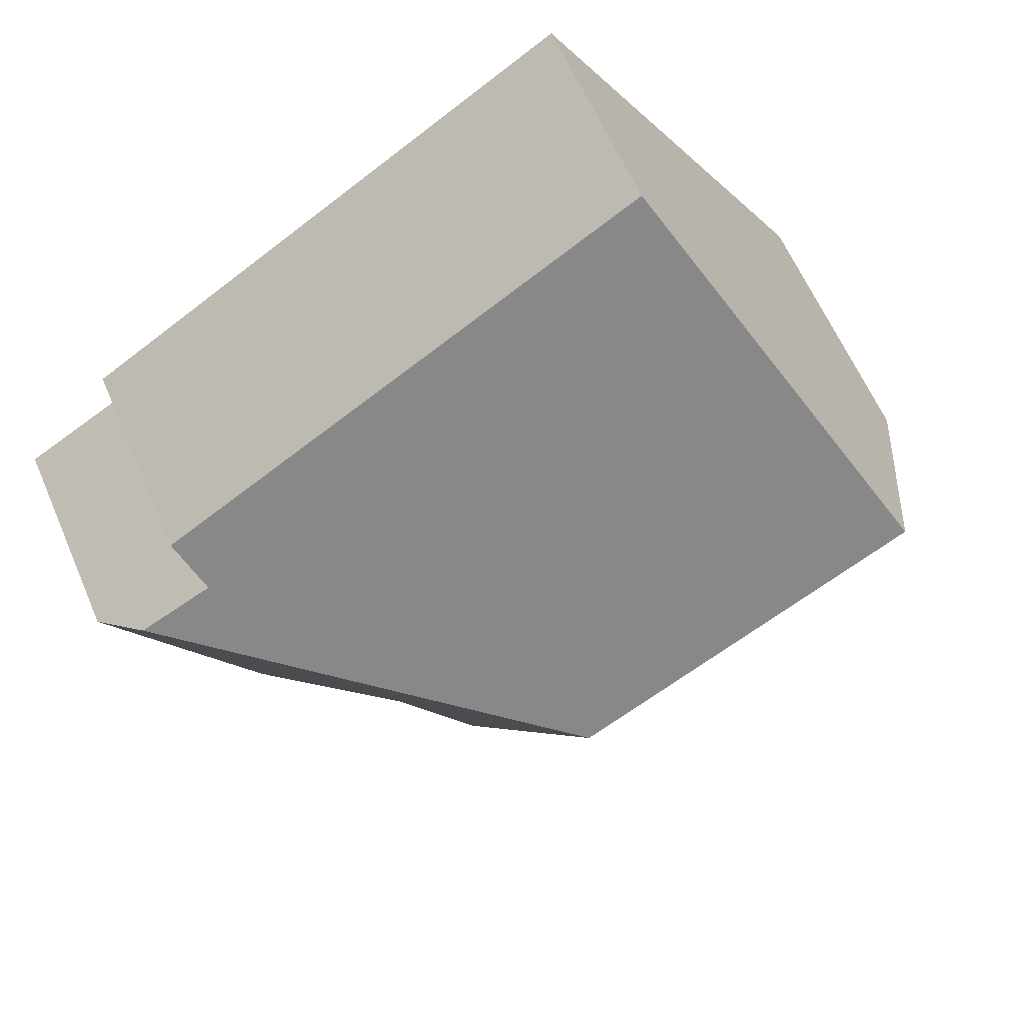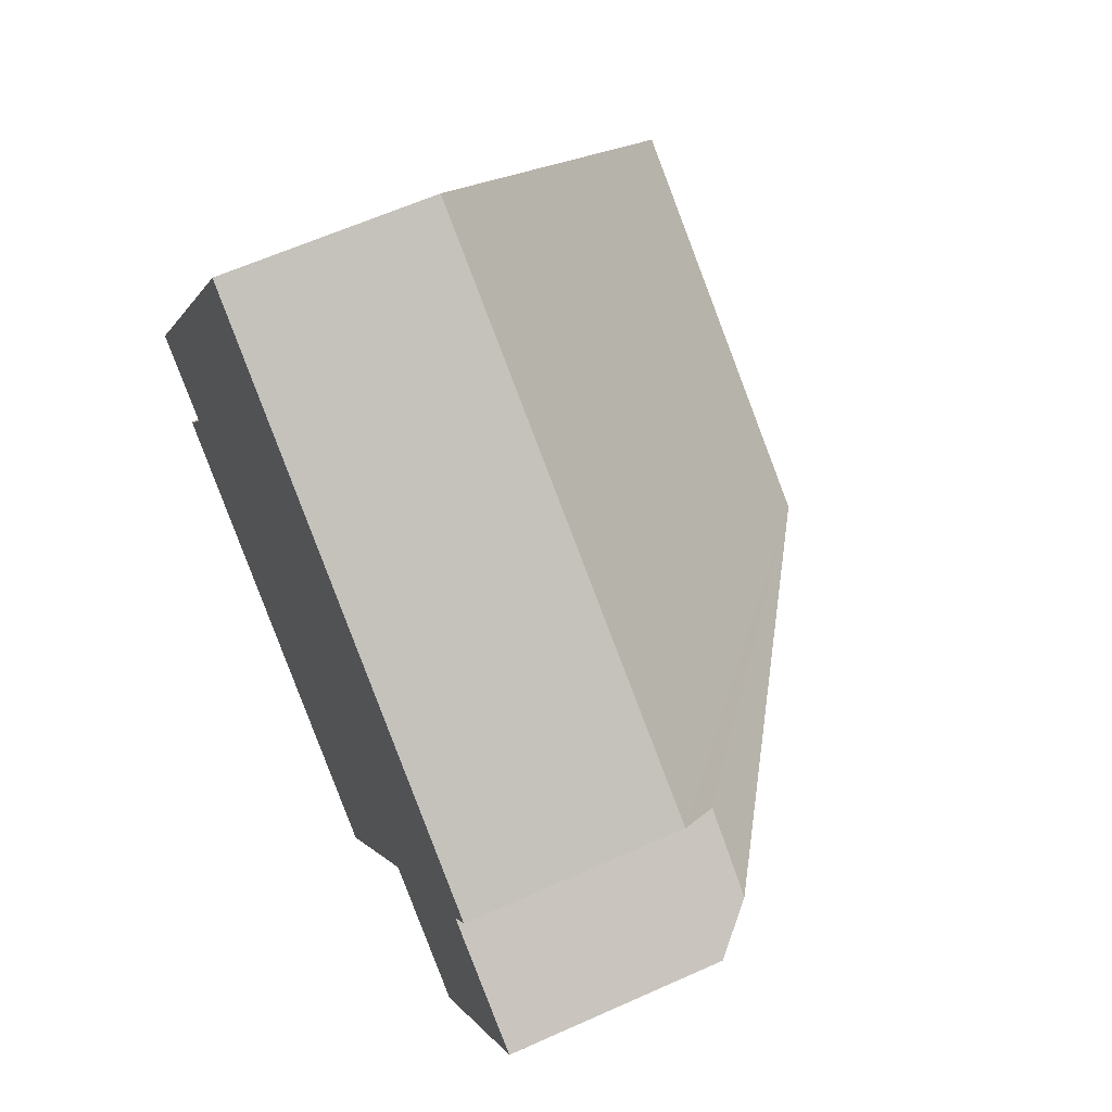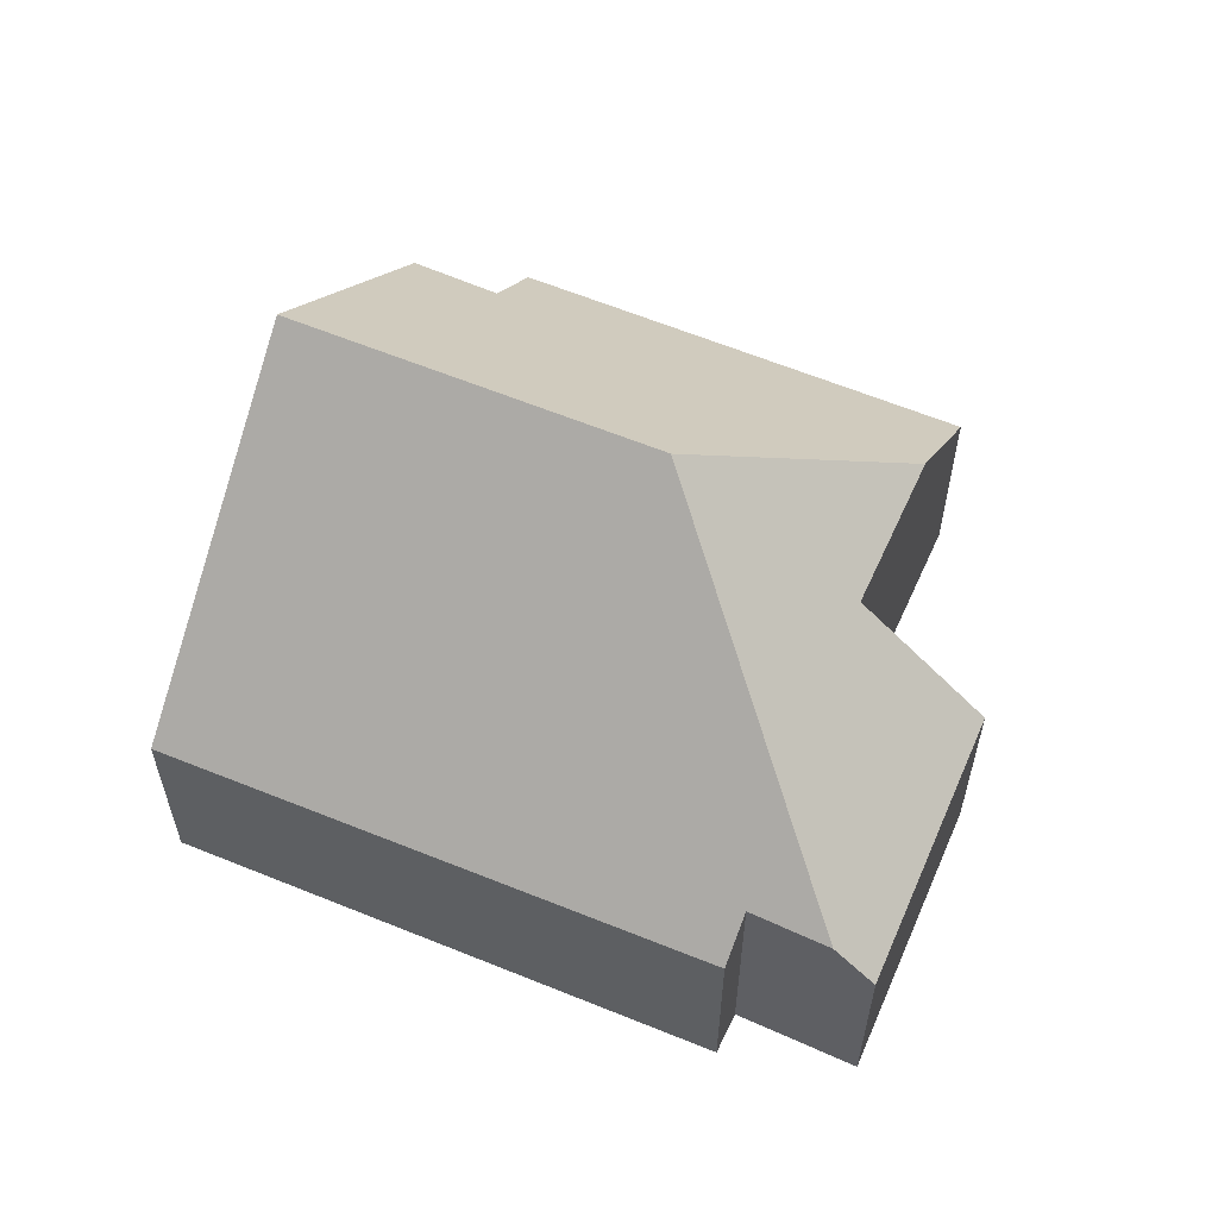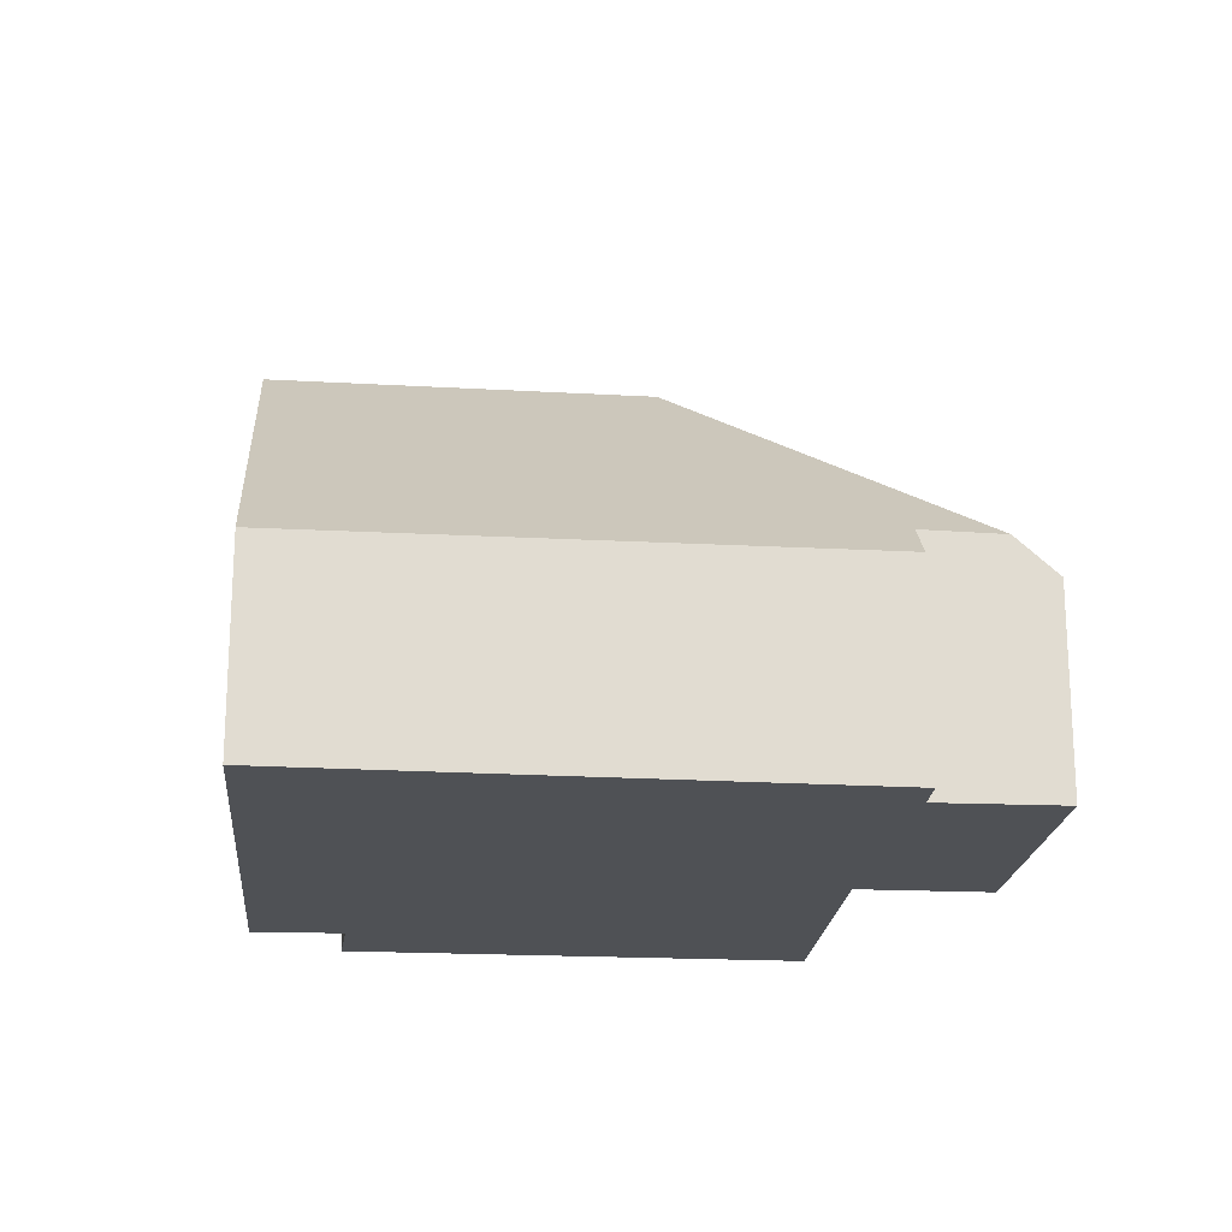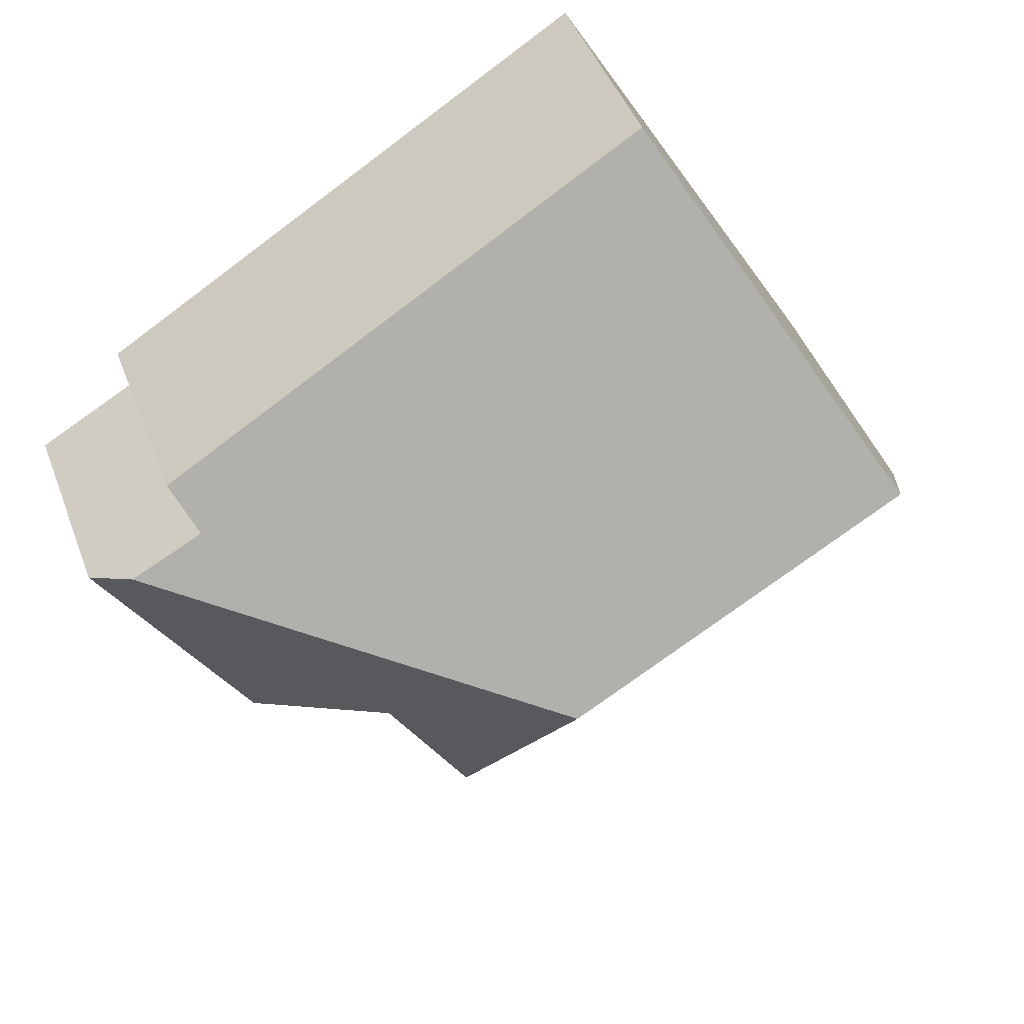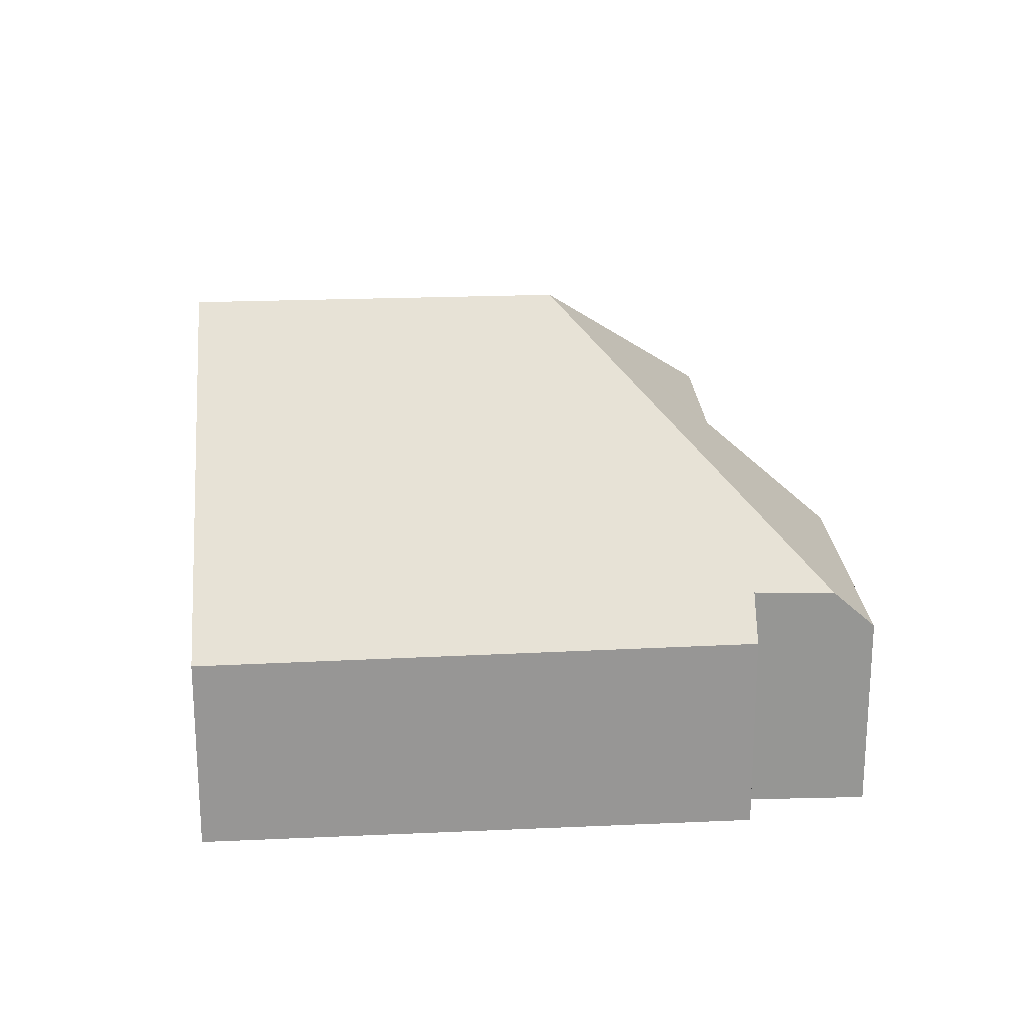
<metadata>
{"format":"obj","ext":"obj","renderer":"f3d","projection":"perspective","resolution":1024,"background":"white","views":[{"elev":61.3,"azim":156.8,"up":"+Z"},{"elev":61.6,"azim":65.4,"up":"+Z"},{"elev":59.7,"azim":54.5,"up":"+Y"},{"elev":-20.1,"azim":25.4,"up":"+Y"},{"elev":44.9,"azim":160.1,"up":"+Z"},{"elev":22.5,"azim":27.3,"up":"+Y"}]}
</metadata>
<code>
v  12.5 3.558 -2.853
v  14.47 4.219 1.889
v  15.13 3.551 1.513
v  7.905 8.457 0.275
v  10.45 5.651 -1.657
v  8.995 5.619 -4.159
v  0.702 3.493 -1.913
v  7.819 3.56 -6.175
v  1.461 4.705 -0.768
v  2.219 8.457 3.751
v  0 4.611 2.823e-16
v  13.57 3.596 3.267
v  5.056 3.538 8.548
v  13.21 4.257 2.611
v  7.819 3.781e-16 -6.175
v  0.702 1.171e-16 -1.913
v  1.461 4.703e-17 -0.768
v  0 0 0
v  10.45 1.015e-16 -1.657
v  12.5 1.747e-16 -2.853
v  2.219 -2.297e-16 3.751
v  5.056 -5.234e-16 8.548
v  13.57 -2e-16 3.267
v  13.21 -1.599e-16 2.611
v  15.13 -9.264e-17 1.513
v  14.47 -1.157e-16 1.889
v  8.995 2.547e-16 -4.159
g defaultobject
f 1 2 3
f 2 1 4
f 4 1 5
f 4 5 6
f 7 6 8
f 6 7 4
f 4 7 9
f 4 9 10
f 10 9 11
f 12 10 13
f 10 12 4
f 4 12 14
f 4 14 2
f 15 7 8
f 7 15 16
f 17 11 9
f 11 17 18
f 1 19 5
f 19 1 20
f 7 17 9
f 17 7 16
f 18 10 11
f 10 18 13
f 13 18 21
f 13 21 22
f 13 23 12
f 23 13 22
f 24 2 14
f 2 24 3
f 3 24 25
f 25 24 26
f 12 24 14
f 24 12 23
f 3 20 1
f 20 3 25
f 19 6 5
f 6 19 8
f 8 19 15
f 15 19 27
f 18 17 21
f 22 24 23
f 24 22 19
f 19 22 27
f 27 22 15
f 15 22 17
f 15 17 16
f 17 22 21
f 26 20 25
f 20 26 24
f 20 24 19

</code>
